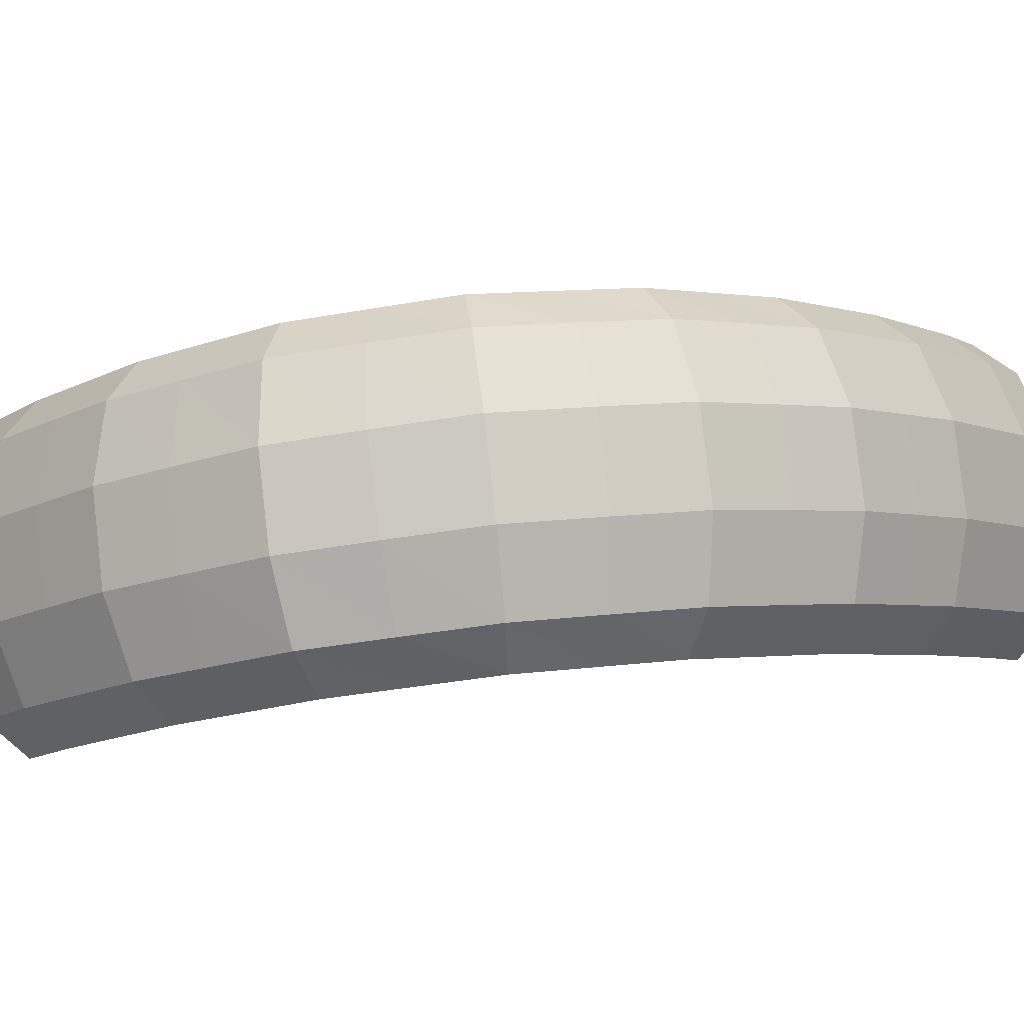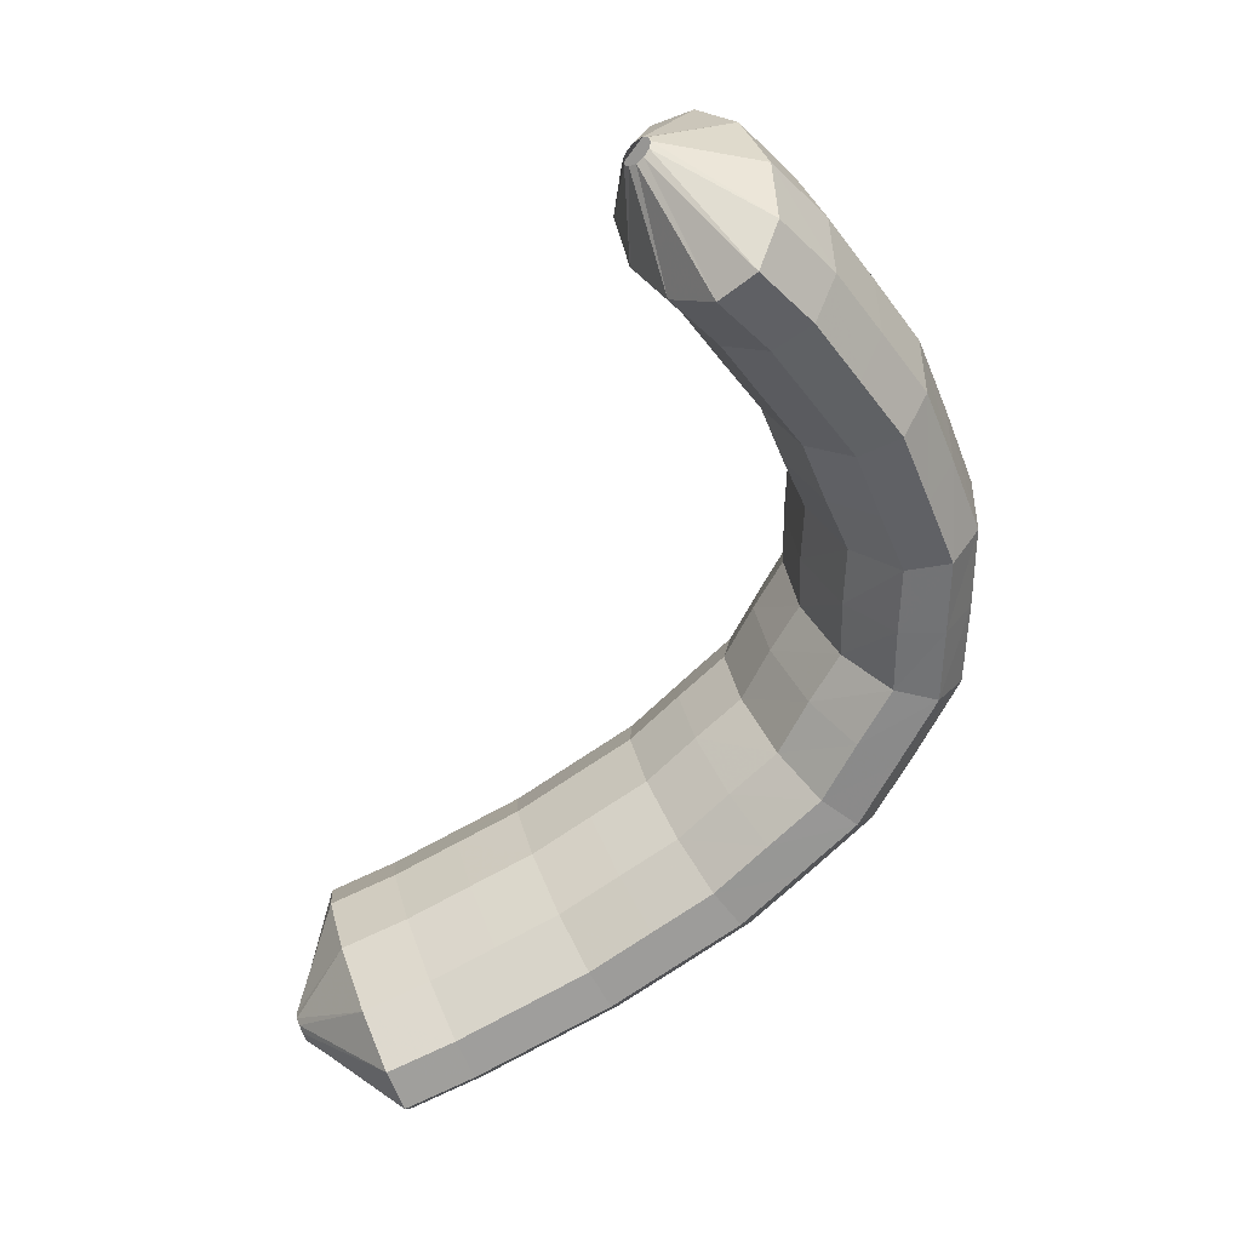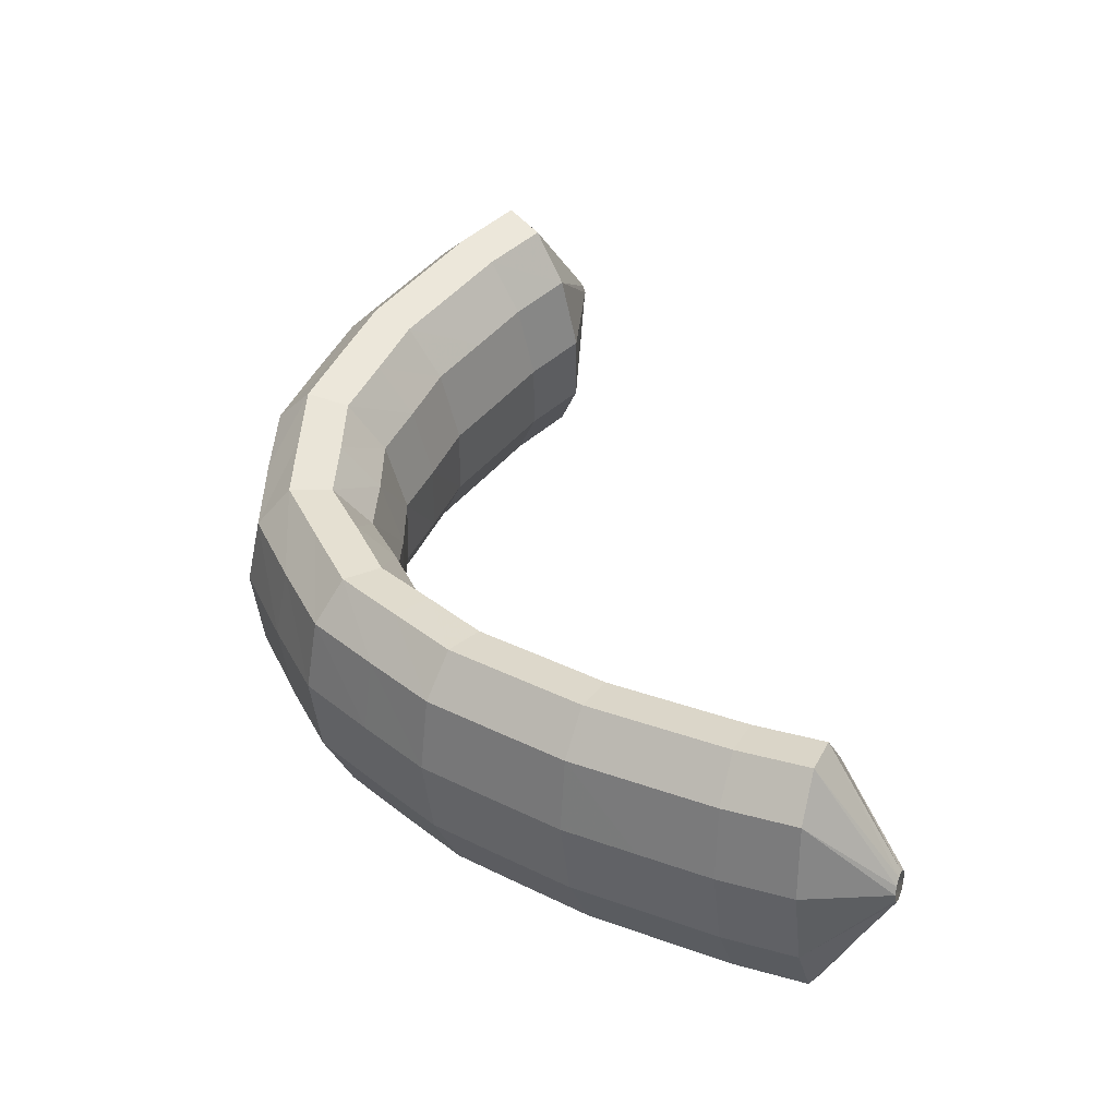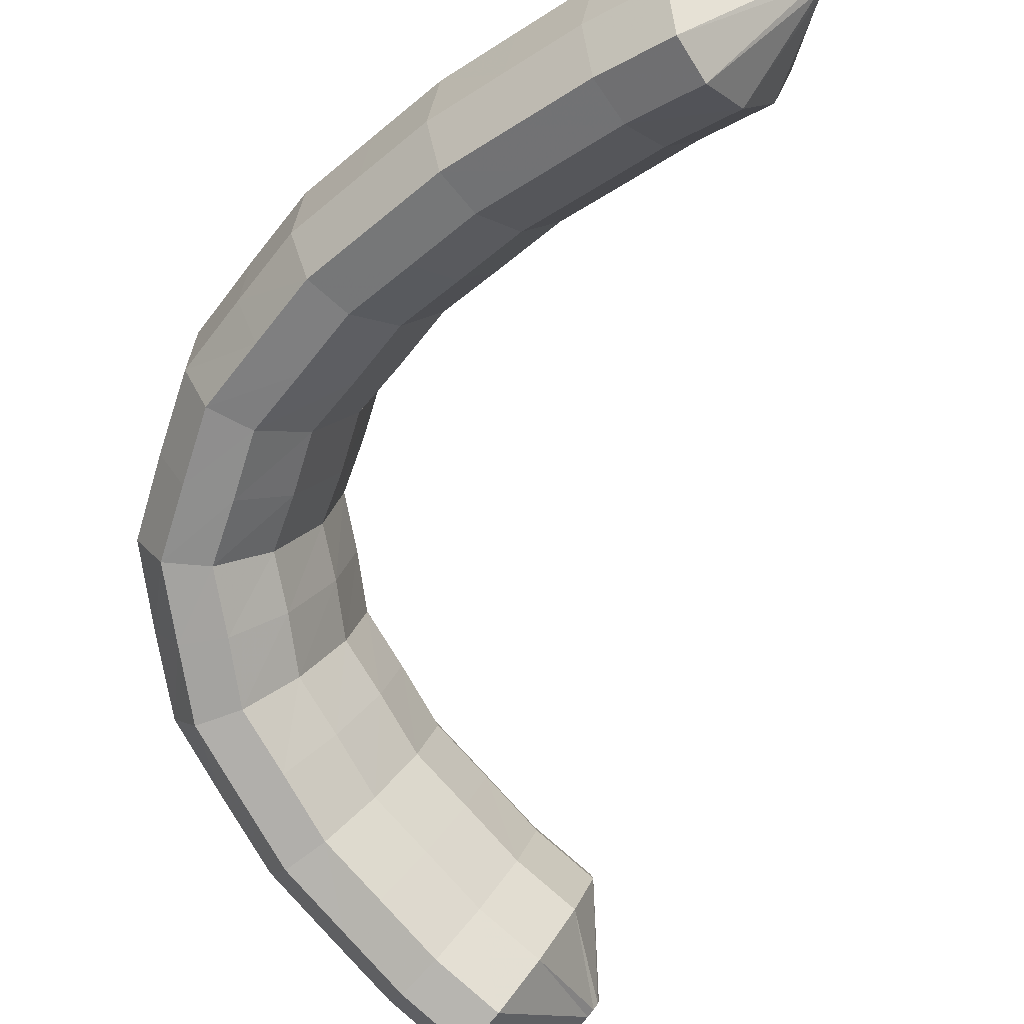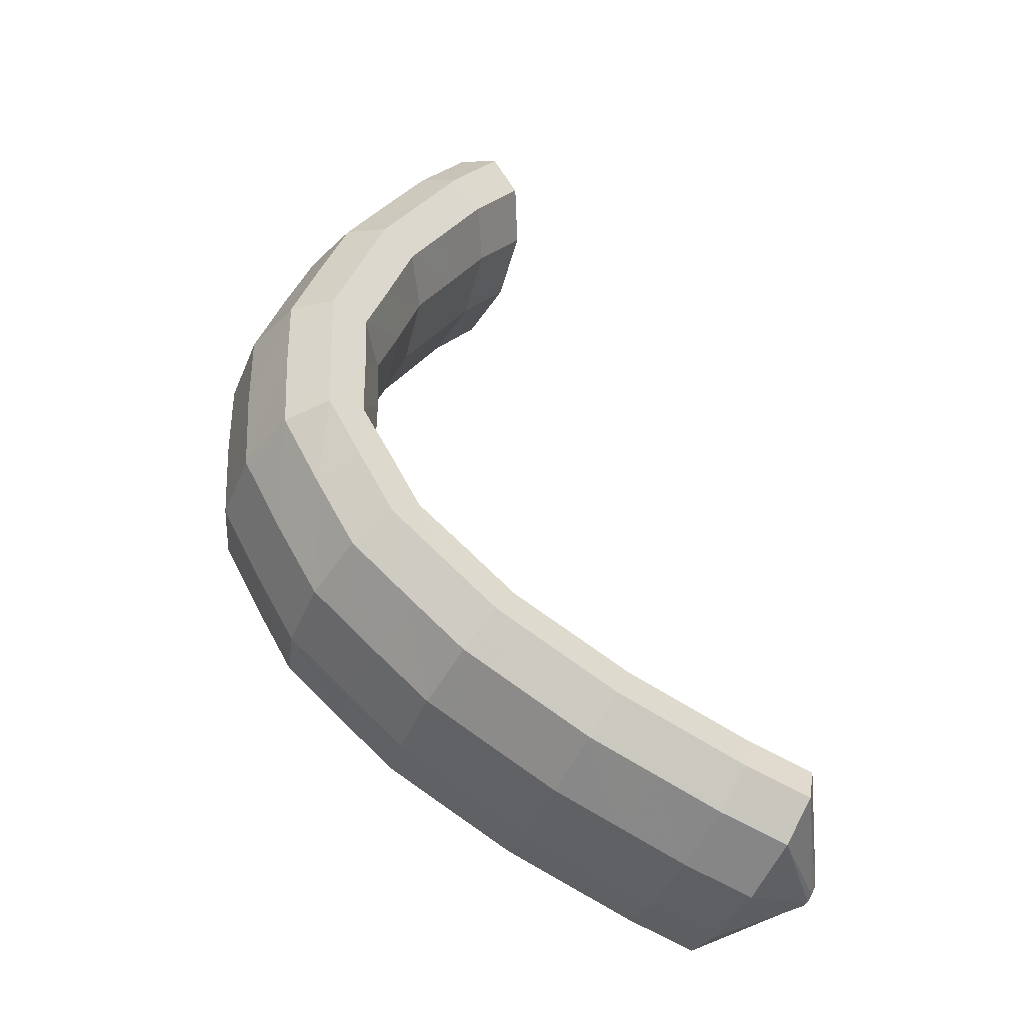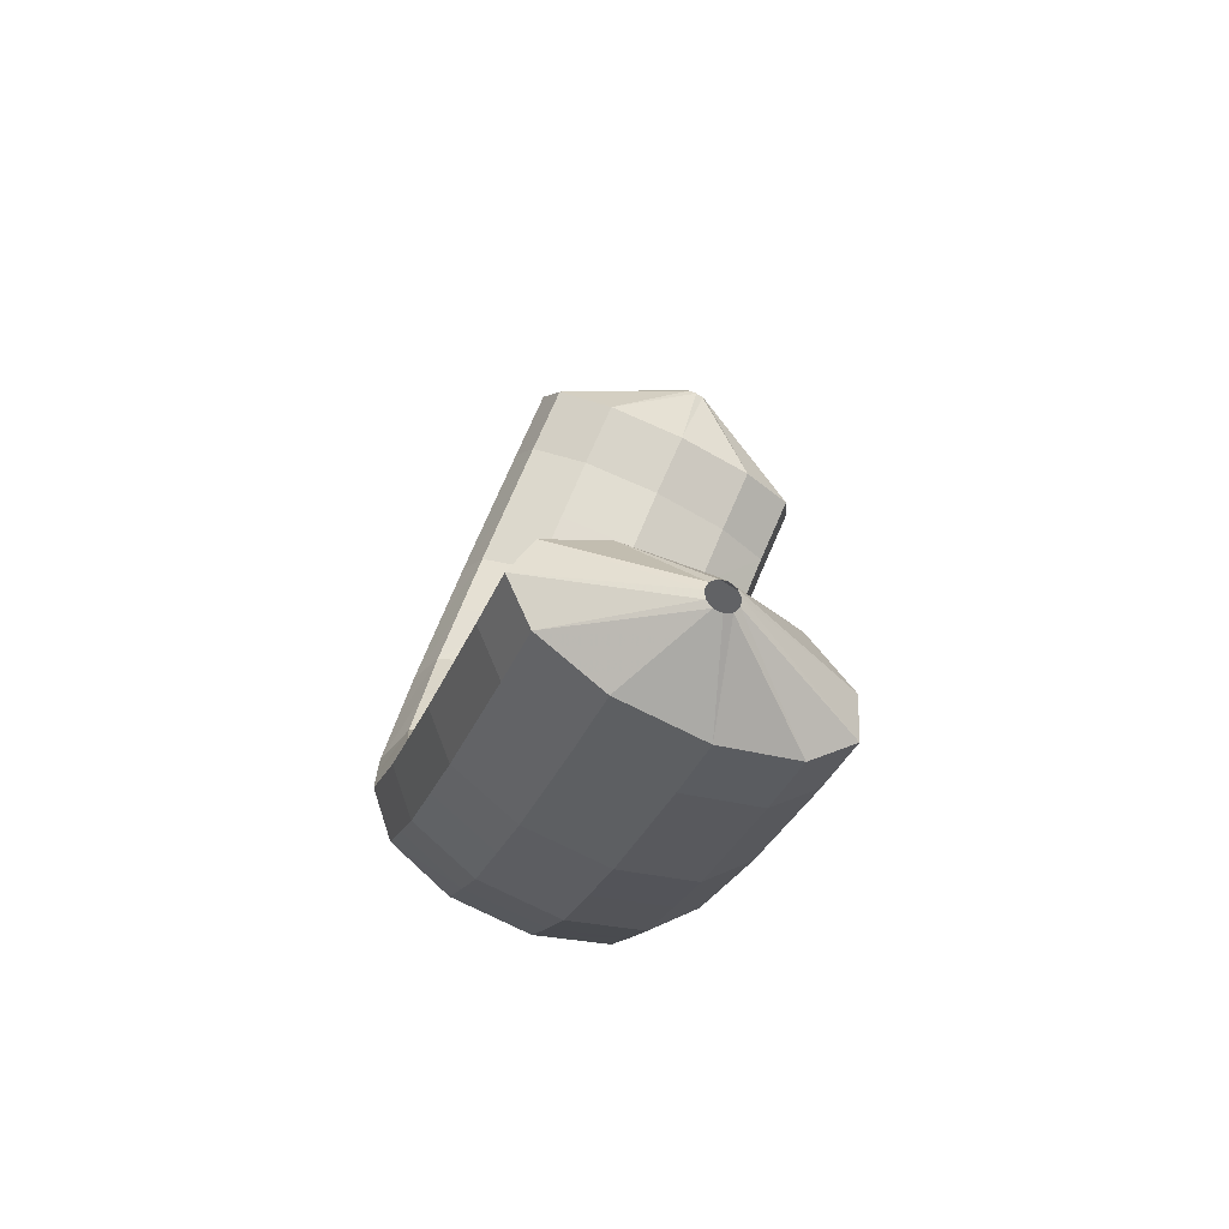
<metadata>
{"format":"obj","ext":"obj","renderer":"f3d","projection":"perspective","resolution":1024,"background":"white","views":[{"elev":9.5,"azim":-81.0,"up":"+Z"},{"elev":24.8,"azim":-179.2,"up":"+Y"},{"elev":-36.6,"azim":23.0,"up":"+Y"},{"elev":-64.1,"azim":10.3,"up":"+Z"},{"elev":-30.8,"azim":-4.1,"up":"+Y"},{"elev":-55.9,"azim":82.4,"up":"+Y"}]}
</metadata>
<code>
g tube1
v 170.3 73.36 189.6
v 170.2 73.24 189.4
v 170.1 73.02 189.2
v 170 72.75 189.3
v 169.9 72.54 189.4
v 169.9 72.43 189.7
v 170 72.48 190
v 170.1 72.66 190.2
v 170.2 72.91 190.2
v 170.3 73.16 190.1
v 170.3 73.33 189.9
v 170.3 73.36 189.6
v 168.7 76.05 189.6
v 167.8 75.25 187.2
v 166.9 73.97 185.7
v 166.4 72.62 185.7
v 166.4 71.63 187.1
v 166.8 71.3 189.5
v 167.6 71.76 192.2
v 168.5 72.84 194.2
v 169.3 74.21 195
v 169.6 75.43 194.3
v 169.3 76.12 192.3
v 168.7 76.05 189.6
v 166.6 76.86 190.1
v 165.7 76.06 187.7
v 164.8 74.8 186.2
v 164.2 73.47 186.2
v 164.1 72.49 187.6
v 164.5 72.18 190.1
v 165.4 72.64 192.7
v 166.3 73.71 194.8
v 167.1 75.06 195.5
v 167.4 76.26 194.8
v 167.2 76.93 192.8
v 166.6 76.86 190.1
v 164.5 77.83 190.6
v 163.6 77.04 188.1
v 162.7 75.8 186.7
v 162.1 74.49 186.7
v 161.9 73.53 188.1
v 162.3 73.23 190.6
v 163.1 73.69 193.2
v 164.1 74.75 195.3
v 164.9 76.08 196
v 165.3 77.26 195.3
v 165.2 77.91 193.3
v 164.5 77.83 190.6
v 162.5 78.78 191
v 161.6 78 188.6
v 160.6 76.79 187.2
v 159.9 75.51 187.2
v 159.7 74.59 188.6
v 160.1 74.31 191.1
v 160.9 74.76 193.7
v 161.9 75.8 195.8
v 162.8 77.1 196.5
v 163.2 78.25 195.7
v 163.1 78.87 193.7
v 162.5 78.78 191
v 160.6 79.97 191.4
v 159.7 79.2 189
v 158.6 78.01 187.5
v 157.9 76.78 187.6
v 157.6 75.9 189
v 158 75.64 191.5
v 158.8 76.09 194.2
v 159.8 77.11 196.2
v 160.7 78.37 196.9
v 161.3 79.47 196.1
v 161.2 80.07 194.1
v 160.6 79.97 191.4
v 158.8 81.09 191.8
v 157.8 80.34 189.4
v 156.7 79.21 187.9
v 155.8 78.06 188
v 155.5 77.25 189.5
v 155.7 77.04 191.9
v 156.6 77.49 194.6
v 157.7 78.46 196.6
v 158.7 79.65 197.3
v 159.4 80.67 196.5
v 159.4 81.21 194.5
v 158.8 81.09 191.8
v 157.3 82.55 192
v 156.3 81.84 189.6
v 155.1 80.78 188.2
v 154.1 79.71 188.2
v 153.6 78.98 189.7
v 153.8 78.82 192.2
v 154.6 79.27 194.9
v 155.8 80.2 196.9
v 156.9 81.3 197.6
v 157.7 82.24 196.8
v 157.8 82.7 194.7
v 157.3 82.55 192
v 155.8 83.86 192.2
v 154.8 83.19 189.8
v 153.4 82.27 188.4
v 152.3 81.39 188.5
v 151.7 80.82 190
v 151.8 80.76 192.5
v 152.6 81.21 195.2
v 153.9 82.04 197.2
v 155.2 82.98 197.8
v 156.1 83.73 197
v 156.3 84.06 194.9
v 155.8 83.86 192.2
v 155 85.6 192.2
v 153.8 84.99 189.8
v 152.4 84.23 188.4
v 151.1 83.55 188.5
v 150.4 83.18 190
v 150.5 83.22 192.5
v 151.3 83.68 195.2
v 152.6 84.39 197.1
v 154 85.14 197.8
v 155.1 85.69 197
v 155.4 85.86 194.9
v 155 85.6 192.2
v 154.1 87.13 192.2
v 152.9 86.62 189.8
v 151.4 86.1 188.4
v 150 85.74 188.5
v 149.1 85.66 190
v 149.1 85.88 192.5
v 149.9 86.34 195.1
v 151.3 86.88 197.1
v 152.9 87.33 197.8
v 154 87.56 197
v 154.5 87.48 194.9
v 154.1 87.13 192.2
v 154.1 88.88 191.9
v 153 88.46 189.5
v 151.4 88.2 188
v 149.9 88.18 188.1
v 149.1 88.41 189.5
v 149 88.82 192
v 149.8 89.27 194.6
v 151.2 89.62 196.7
v 152.8 89.77 197.4
v 154 89.66 196.6
v 154.5 89.32 194.6
v 154.1 88.88 191.9
v 154 90.74 191.6
v 152.9 90.4 189.2
v 151.3 90.34 187.7
v 149.9 90.6 187.7
v 149.1 91.08 189.1
v 149 91.64 191.5
v 149.8 92.09 194.2
v 151.2 92.29 196.2
v 152.8 92.19 197
v 154 91.8 196.3
v 154.4 91.26 194.3
v 154 90.74 191.6
v 154.8 92.42 191.1
v 153.6 92.15 188.6
v 152.2 92.3 187.1
v 150.8 92.81 187
v 150 93.53 188.4
v 150 94.23 190.8
v 150.8 94.68 193.4
v 152.2 94.74 195.5
v 153.7 94.4 196.4
v 154.8 93.76 195.7
v 155.2 93.02 193.7
v 154.8 92.42 191.1
v 155.5 94.32 190.6
v 154.4 94.09 188.1
v 153 94.34 186.5
v 151.7 95 186.4
v 150.9 95.84 187.7
v 151 96.62 190.1
v 151.8 97.07 192.7
v 153.1 97.06 194.8
v 154.5 96.58 195.7
v 155.6 95.8 195.1
v 156 94.96 193.2
v 155.5 94.32 190.6
v 156.7 95.96 189.9
v 155.6 95.77 187.4
v 154.2 96.12 185.8
v 153 96.9 185.6
v 152.4 97.87 186.9
v 152.4 98.71 189.3
v 153.3 99.16 191.9
v 154.5 99.08 194
v 155.9 98.49 195
v 156.9 97.58 194.4
v 157.2 96.63 192.5
v 156.7 95.96 189.9
v 157.9 97.7 189.2
v 156.8 97.53 186.7
v 155.5 97.94 185.1
v 154.4 98.79 184.9
v 153.7 99.82 186.2
v 153.9 100.7 188.5
v 154.7 101.2 191.1
v 155.9 101 193.3
v 157.2 100.4 194.2
v 158.1 99.4 193.7
v 158.4 98.4 191.8
v 157.9 97.7 189.2
v 159.4 99.25 188.5
v 158.3 99.09 186
v 157 99.55 184.4
v 155.9 100.5 184.1
v 155.4 101.6 185.4
v 155.5 102.5 187.7
v 156.3 102.9 190.3
v 157.6 102.8 192.5
v 158.8 102.1 193.5
v 159.7 101 193
v 159.9 99.96 191.1
v 159.4 99.25 188.5
v 159.5 102.3 188
v 159.4 102.3 187.7
v 159.2 102.5 187.6
v 159 102.6 187.5
v 158.8 102.8 187.7
v 158.8 103 187.9
v 158.9 103 188.2
v 159.1 103 188.4
v 159.3 102.8 188.5
v 159.5 102.6 188.4
v 159.6 102.4 188.2
v 159.5 102.3 188
f 1 2 14
f 14 13 1
f 2 3 15
f 15 14 2
f 3 4 16
f 16 15 3
f 4 5 17
f 17 16 4
f 5 6 18
f 18 17 5
f 6 7 19
f 19 18 6
f 7 8 20
f 20 19 7
f 8 9 21
f 21 20 8
f 9 10 22
f 22 21 9
f 10 11 23
f 23 22 10
f 11 12 24
f 24 23 11
f 13 14 26
f 26 25 13
f 14 15 27
f 27 26 14
f 15 16 28
f 28 27 15
f 16 17 29
f 29 28 16
f 17 18 30
f 30 29 17
f 18 19 31
f 31 30 18
f 19 20 32
f 32 31 19
f 20 21 33
f 33 32 20
f 21 22 34
f 34 33 21
f 22 23 35
f 35 34 22
f 23 24 36
f 36 35 23
f 25 26 38
f 38 37 25
f 26 27 39
f 39 38 26
f 27 28 40
f 40 39 27
f 28 29 41
f 41 40 28
f 29 30 42
f 42 41 29
f 30 31 43
f 43 42 30
f 31 32 44
f 44 43 31
f 32 33 45
f 45 44 32
f 33 34 46
f 46 45 33
f 34 35 47
f 47 46 34
f 35 36 48
f 48 47 35
f 37 38 50
f 50 49 37
f 38 39 51
f 51 50 38
f 39 40 52
f 52 51 39
f 40 41 53
f 53 52 40
f 41 42 54
f 54 53 41
f 42 43 55
f 55 54 42
f 43 44 56
f 56 55 43
f 44 45 57
f 57 56 44
f 45 46 58
f 58 57 45
f 46 47 59
f 59 58 46
f 47 48 60
f 60 59 47
f 49 50 62
f 62 61 49
f 50 51 63
f 63 62 50
f 51 52 64
f 64 63 51
f 52 53 65
f 65 64 52
f 53 54 66
f 66 65 53
f 54 55 67
f 67 66 54
f 55 56 68
f 68 67 55
f 56 57 69
f 69 68 56
f 57 58 70
f 70 69 57
f 58 59 71
f 71 70 58
f 59 60 72
f 72 71 59
f 61 62 74
f 74 73 61
f 62 63 75
f 75 74 62
f 63 64 76
f 76 75 63
f 64 65 77
f 77 76 64
f 65 66 78
f 78 77 65
f 66 67 79
f 79 78 66
f 67 68 80
f 80 79 67
f 68 69 81
f 81 80 68
f 69 70 82
f 82 81 69
f 70 71 83
f 83 82 70
f 71 72 84
f 84 83 71
f 73 74 86
f 86 85 73
f 74 75 87
f 87 86 74
f 75 76 88
f 88 87 75
f 76 77 89
f 89 88 76
f 77 78 90
f 90 89 77
f 78 79 91
f 91 90 78
f 79 80 92
f 92 91 79
f 80 81 93
f 93 92 80
f 81 82 94
f 94 93 81
f 82 83 95
f 95 94 82
f 83 84 96
f 96 95 83
f 85 86 98
f 98 97 85
f 86 87 99
f 99 98 86
f 87 88 100
f 100 99 87
f 88 89 101
f 101 100 88
f 89 90 102
f 102 101 89
f 90 91 103
f 103 102 90
f 91 92 104
f 104 103 91
f 92 93 105
f 105 104 92
f 93 94 106
f 106 105 93
f 94 95 107
f 107 106 94
f 95 96 108
f 108 107 95
f 97 98 110
f 110 109 97
f 98 99 111
f 111 110 98
f 99 100 112
f 112 111 99
f 100 101 113
f 113 112 100
f 101 102 114
f 114 113 101
f 102 103 115
f 115 114 102
f 103 104 116
f 116 115 103
f 104 105 117
f 117 116 104
f 105 106 118
f 118 117 105
f 106 107 119
f 119 118 106
f 107 108 120
f 120 119 107
f 109 110 122
f 122 121 109
f 110 111 123
f 123 122 110
f 111 112 124
f 124 123 111
f 112 113 125
f 125 124 112
f 113 114 126
f 126 125 113
f 114 115 127
f 127 126 114
f 115 116 128
f 128 127 115
f 116 117 129
f 129 128 116
f 117 118 130
f 130 129 117
f 118 119 131
f 131 130 118
f 119 120 132
f 132 131 119
f 121 122 134
f 134 133 121
f 122 123 135
f 135 134 122
f 123 124 136
f 136 135 123
f 124 125 137
f 137 136 124
f 125 126 138
f 138 137 125
f 126 127 139
f 139 138 126
f 127 128 140
f 140 139 127
f 128 129 141
f 141 140 128
f 129 130 142
f 142 141 129
f 130 131 143
f 143 142 130
f 131 132 144
f 144 143 131
f 133 134 146
f 146 145 133
f 134 135 147
f 147 146 134
f 135 136 148
f 148 147 135
f 136 137 149
f 149 148 136
f 137 138 150
f 150 149 137
f 138 139 151
f 151 150 138
f 139 140 152
f 152 151 139
f 140 141 153
f 153 152 140
f 141 142 154
f 154 153 141
f 142 143 155
f 155 154 142
f 143 144 156
f 156 155 143
f 145 146 158
f 158 157 145
f 146 147 159
f 159 158 146
f 147 148 160
f 160 159 147
f 148 149 161
f 161 160 148
f 149 150 162
f 162 161 149
f 150 151 163
f 163 162 150
f 151 152 164
f 164 163 151
f 152 153 165
f 165 164 152
f 153 154 166
f 166 165 153
f 154 155 167
f 167 166 154
f 155 156 168
f 168 167 155
f 157 158 170
f 170 169 157
f 158 159 171
f 171 170 158
f 159 160 172
f 172 171 159
f 160 161 173
f 173 172 160
f 161 162 174
f 174 173 161
f 162 163 175
f 175 174 162
f 163 164 176
f 176 175 163
f 164 165 177
f 177 176 164
f 165 166 178
f 178 177 165
f 166 167 179
f 179 178 166
f 167 168 180
f 180 179 167
f 169 170 182
f 182 181 169
f 170 171 183
f 183 182 170
f 171 172 184
f 184 183 171
f 172 173 185
f 185 184 172
f 173 174 186
f 186 185 173
f 174 175 187
f 187 186 174
f 175 176 188
f 188 187 175
f 176 177 189
f 189 188 176
f 177 178 190
f 190 189 177
f 178 179 191
f 191 190 178
f 179 180 192
f 192 191 179
f 181 182 194
f 194 193 181
f 182 183 195
f 195 194 182
f 183 184 196
f 196 195 183
f 184 185 197
f 197 196 184
f 185 186 198
f 198 197 185
f 186 187 199
f 199 198 186
f 187 188 200
f 200 199 187
f 188 189 201
f 201 200 188
f 189 190 202
f 202 201 189
f 190 191 203
f 203 202 190
f 191 192 204
f 204 203 191
f 193 194 206
f 206 205 193
f 194 195 207
f 207 206 194
f 195 196 208
f 208 207 195
f 196 197 209
f 209 208 196
f 197 198 210
f 210 209 197
f 198 199 211
f 211 210 198
f 199 200 212
f 212 211 199
f 200 201 213
f 213 212 200
f 201 202 214
f 214 213 201
f 202 203 215
f 215 214 202
f 203 204 216
f 216 215 203
f 205 206 218
f 218 217 205
f 206 207 219
f 219 218 206
f 207 208 220
f 220 219 207
f 208 209 221
f 221 220 208
f 209 210 222
f 222 221 209
f 210 211 223
f 223 222 210
f 211 212 224
f 224 223 211
f 212 213 225
f 225 224 212
f 213 214 226
f 226 225 213
f 214 215 227
f 227 226 214
f 215 216 228
f 228 227 215
g

</code>
